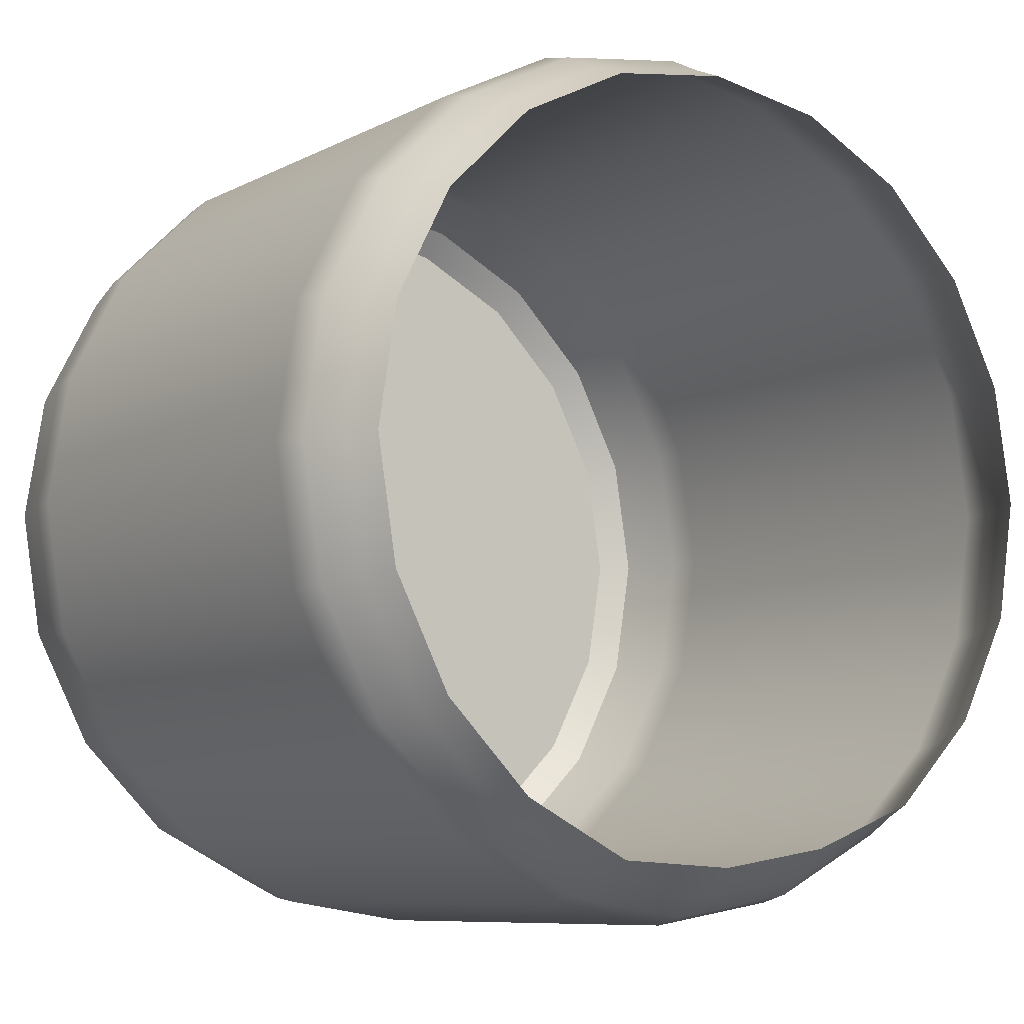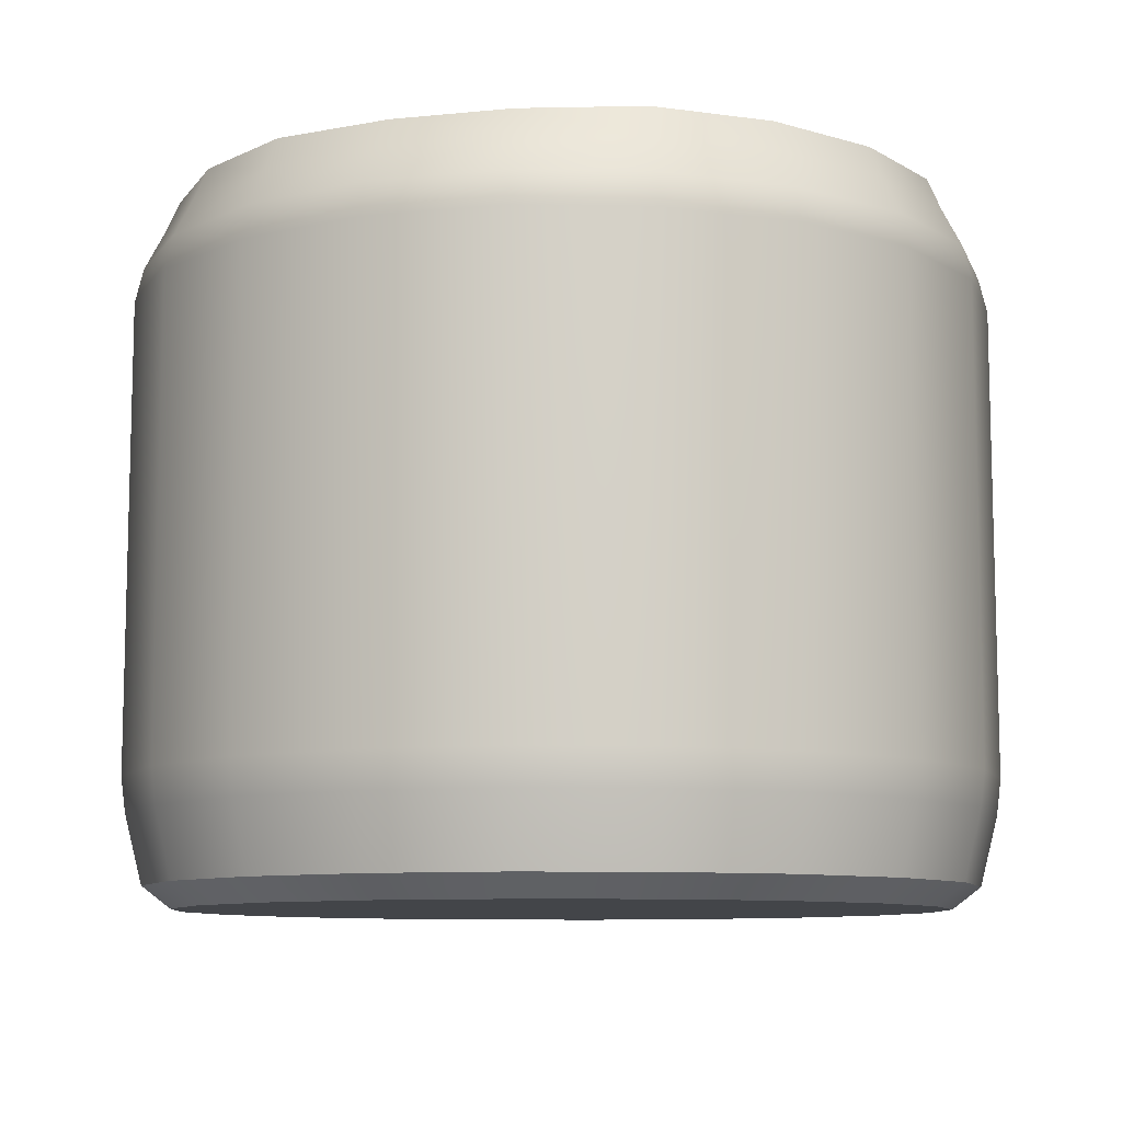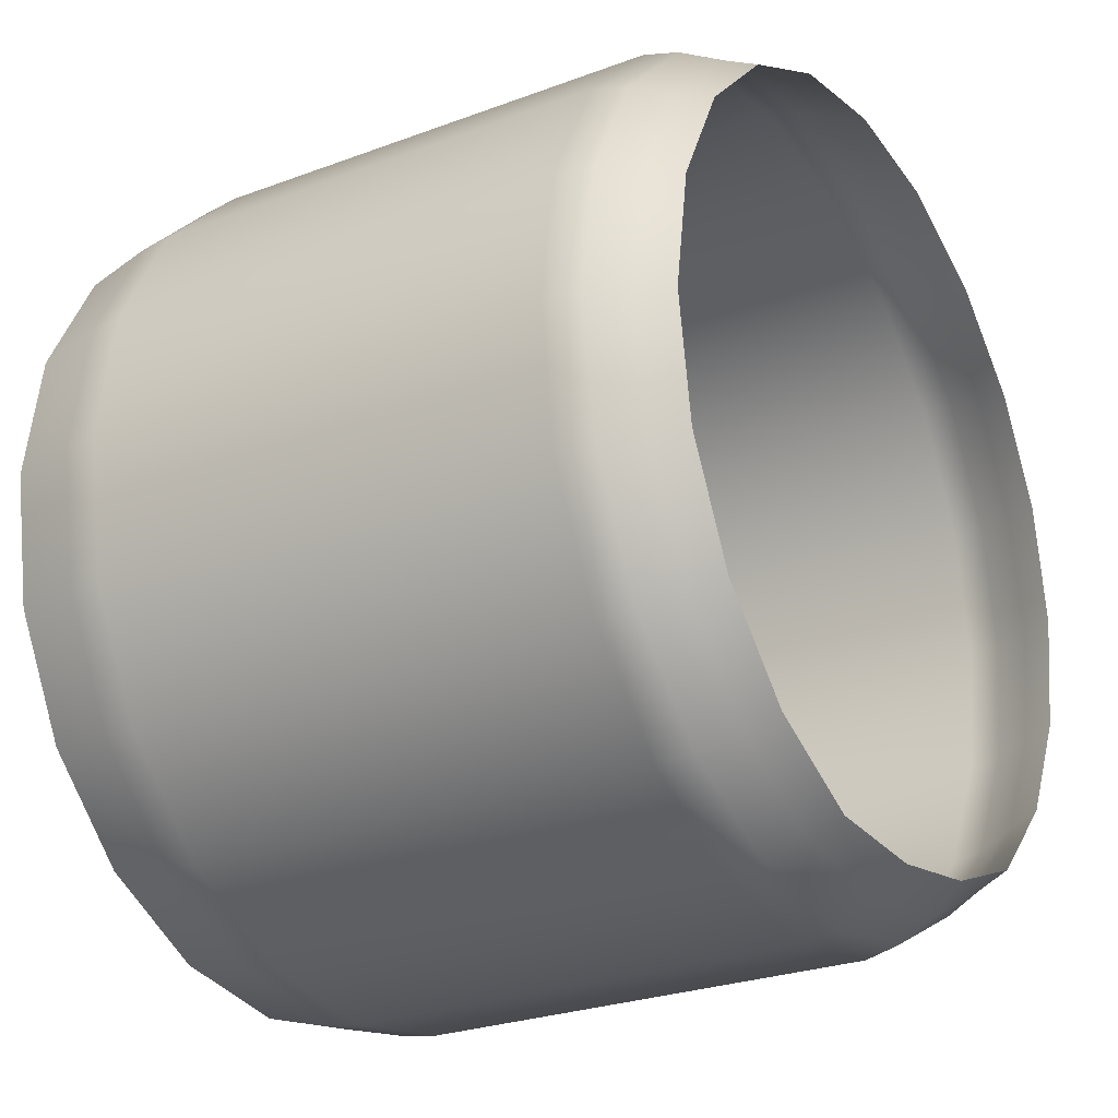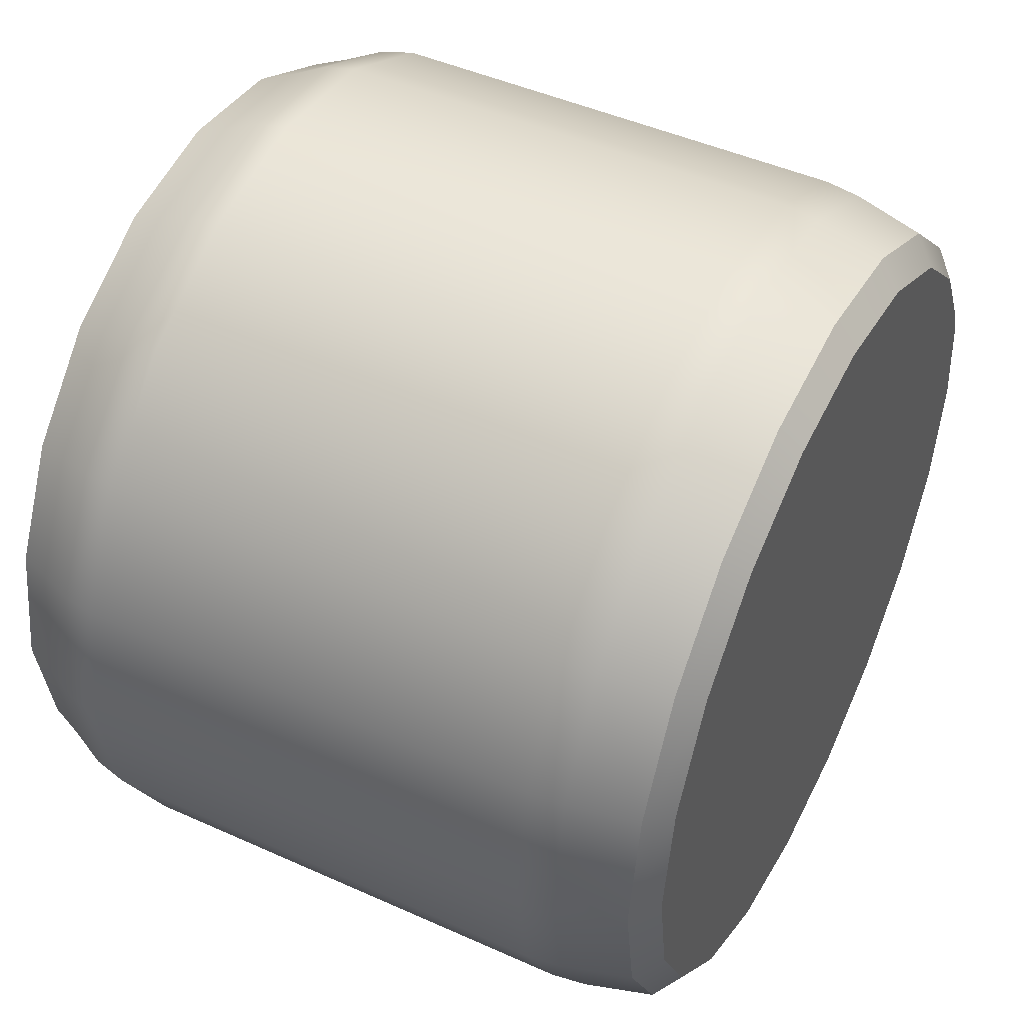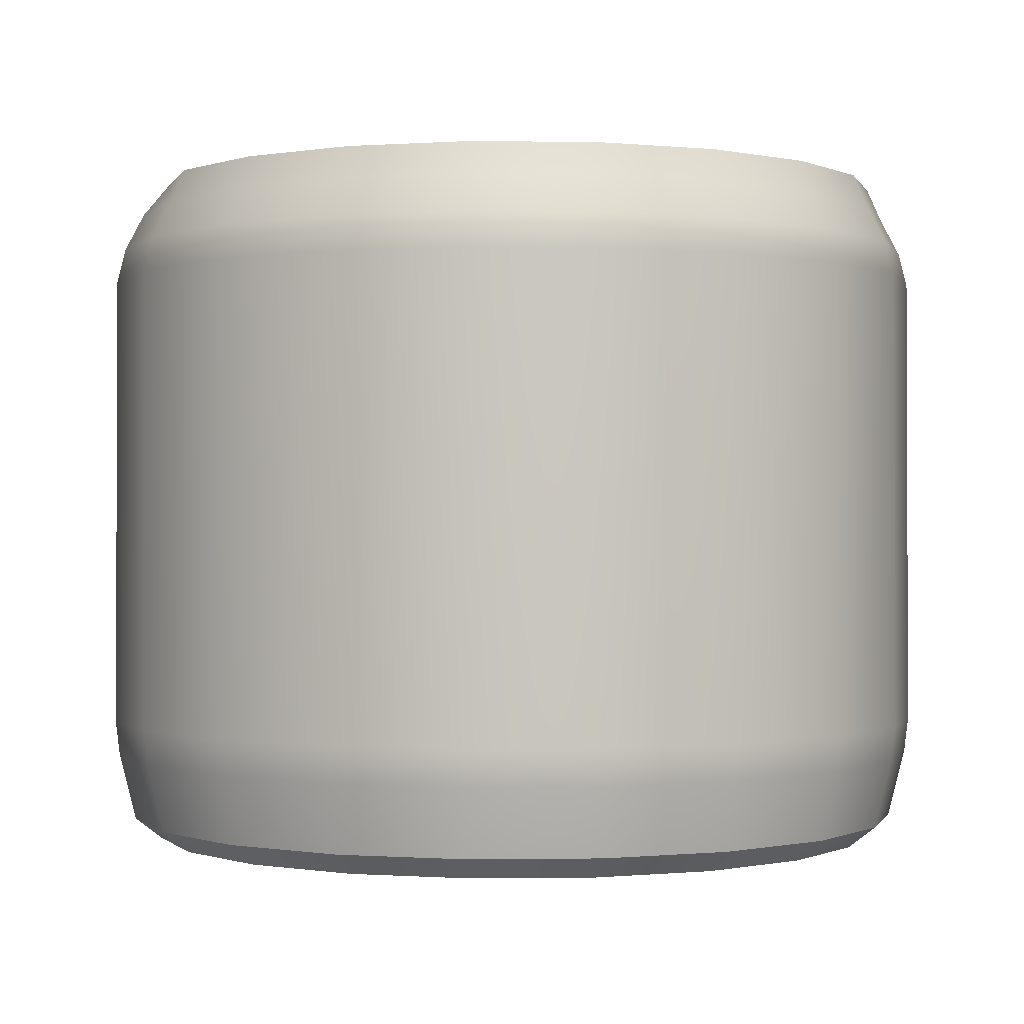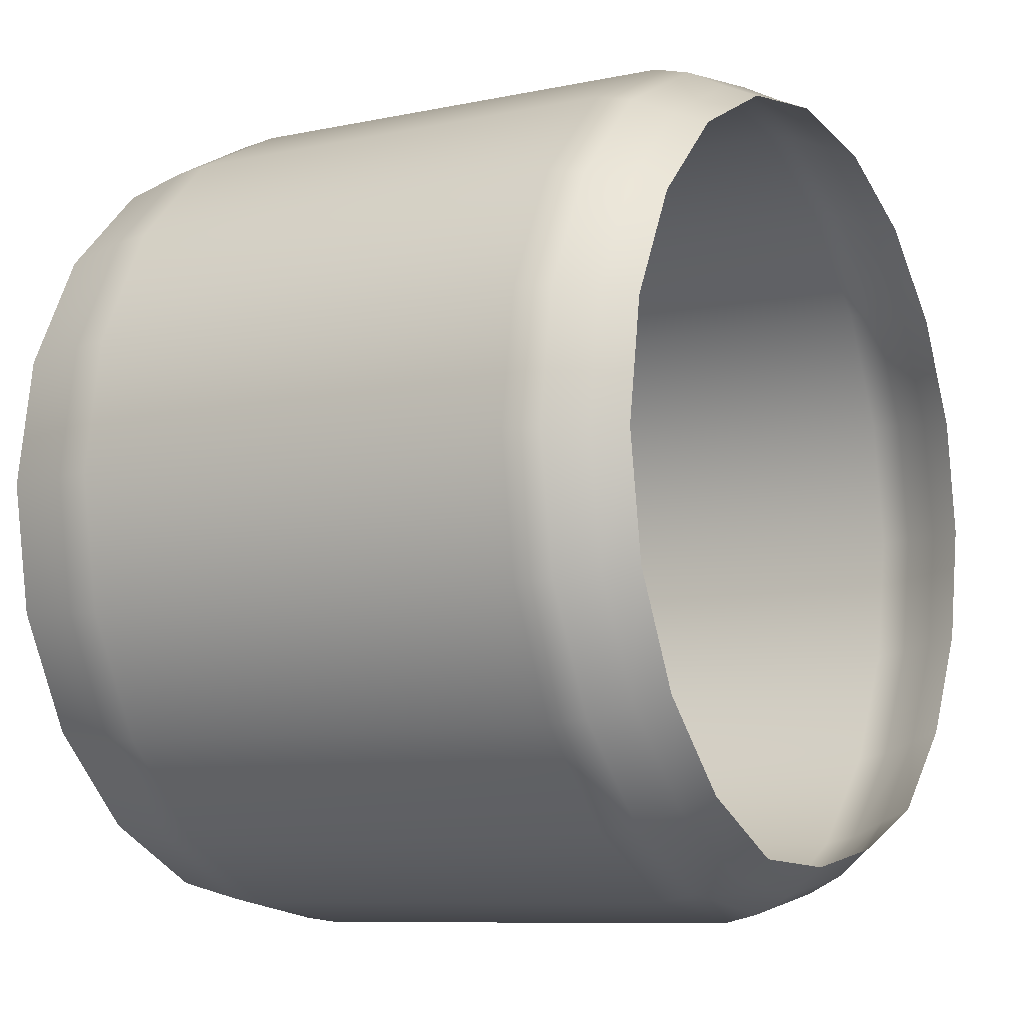
<metadata>
{"format":"obj","ext":"obj","renderer":"f3d","projection":"perspective","resolution":1024,"background":"white","views":[{"elev":-8.1,"azim":144.8,"up":"+Z"},{"elev":-8.9,"azim":-155.7,"up":"+Y"},{"elev":-25.4,"azim":121.4,"up":"+Z"},{"elev":47.4,"azim":-63.2,"up":"+Z"},{"elev":-0.3,"azim":-84.1,"up":"+Y"},{"elev":-8.4,"azim":120.7,"up":"+Z"}]}
</metadata>
<code>
g default
v 7.538 -6.321 -2.449
v 7.021 -6.743 -2.281
v 6.412 -6.321 -4.659
v 5.972 -6.743 -4.339
v 4.659 -6.321 -6.412
v 4.339 -6.743 -5.972
v 2.449 -6.321 -7.538
v 2.281 -6.743 -7.021
v 1e-06 -6.321 -7.926
v 1e-06 -6.743 -7.382
v -2.449 -6.321 -7.538
v -2.281 -6.743 -7.021
v -4.659 -6.321 -6.412
v -4.339 -6.743 -5.972
v -6.412 -6.321 -4.659
v -5.972 -6.743 -4.339
v -7.538 -6.321 -2.449
v -7.021 -6.743 -2.281
v -7.926 -6.321 1e-06
v -7.382 -6.743 1e-06
v -7.538 -6.321 2.449
v -7.021 -6.743 2.281
v -6.412 -6.321 4.659
v -5.972 -6.743 4.339
v -4.659 -6.321 6.412
v -4.339 -6.743 5.972
v -2.449 -6.321 7.538
v -2.281 -6.743 7.021
v 1e-06 -6.321 7.926
v 1e-06 -6.743 7.382
v 2.449 -6.321 7.538
v 2.281 -6.743 7.021
v 4.659 -6.321 6.412
v 4.339 -6.743 5.972
v 6.412 -6.321 4.659
v 5.972 -6.743 4.339
v 7.127 -6.743 1.908
v 7.538 -6.321 2.449
v 6.887 -6.743 2.646
v 7.926 -6.321 1e-06
v 7.382 -6.743 1e-06
v 1.105 -6.743 1e-06
v 0.894 -6.743 0.6495
v 0.3415 -6.743 0.47
v 0.1304 -6.743 0.4014
v 1e-06 -6.743 0.359
v -0.1055 -6.743 0.3248
v -0.211 -6.743 0.2905
v -0.3415 -6.743 0.2481
v -0.5525 -6.743 0.1795
v -1.105 -6.743 1e-06
v -0.3248 -6.743 -0.1055
v -0.894 -6.743 -0.6495
v -0.3415 -6.743 -0.47
v -0.1304 -6.743 -0.4014
v 1e-06 -6.743 -0.359
v 0.1055 -6.743 -0.3248
v 0.211 -6.743 -0.2905
v 0.3415 -6.743 -0.2481
v 0.5525 -6.743 -0.1795
v -7.494 6.743 1e-06
v -7.771 6.117 1e-06
v -7.127 6.743 -2.316
v -7.391 6.117 -2.401
v -6.062 6.743 -4.405
v -6.287 6.117 -4.568
v -4.405 6.743 -6.062
v -4.568 6.117 -6.287
v -2.242 6.743 -6.9
v -2.401 6.117 -7.391
v 1e-06 6.743 -7.255
v 1e-06 6.117 -7.771
v 2.316 6.743 -7.127
v 2.402 6.117 -7.391
v 4.405 6.743 -6.062
v 4.568 6.117 -6.287
v 6.062 6.743 -4.405
v 6.287 6.117 -4.568
v 7.127 6.743 -2.316
v 7.391 6.117 -2.401
v 7.494 6.743 1e-06
v 7.771 6.117 2e-06
v 7.127 6.743 2.316
v 7.391 6.117 2.401
v 6.062 6.743 4.405
v 6.287 6.117 4.568
v 4.405 6.743 6.062
v 4.568 6.117 6.287
v 2.316 6.743 7.127
v 2.401 6.117 7.391
v 1e-06 6.743 7.494
v 1e-06 6.117 7.771
v -2.316 6.743 7.127
v -2.401 6.117 7.391
v -4.405 6.743 6.062
v -4.568 6.117 6.287
v -6.062 6.743 4.405
v -6.287 6.117 4.568
v -7.127 6.743 2.316
v -7.391 6.117 2.402
v -8.147 5.387 1e-06
v -8.309 4.724 1e-06
v -7.748 5.387 -2.518
v -7.903 4.724 -2.568
v -6.591 5.387 -4.789
v -6.722 4.724 -4.884
v -4.789 5.387 -6.591
v -4.884 4.724 -6.722
v -2.518 5.387 -7.748
v -2.568 4.724 -7.903
v 1e-06 5.387 -8.147
v 1e-06 4.724 -8.309
v 2.518 5.387 -7.748
v 2.568 4.724 -7.903
v 4.789 5.387 -6.591
v 4.884 4.724 -6.722
v 6.591 5.387 -4.789
v 6.722 4.724 -4.884
v 7.748 5.387 -2.518
v 7.903 4.724 -2.568
v 8.147 5.387 1e-06
v 8.309 4.724 1e-06
v 7.748 5.387 2.518
v 7.903 4.724 2.568
v 6.591 5.387 4.789
v 6.722 4.724 4.884
v 4.789 5.387 6.591
v 4.884 4.724 6.722
v 2.518 5.387 7.748
v 2.568 4.724 7.903
v 0 5.387 8.147
v 1e-06 4.724 8.309
v -2.518 5.387 7.748
v -2.568 4.724 7.903
v -4.789 5.387 6.591
v -4.884 4.724 6.722
v -6.591 5.387 4.789
v -6.722 4.724 4.884
v -7.748 5.387 2.518
v -7.903 4.724 2.568
v -7.927 -4.308 2.576
v -7.85 -4.987 2.551
v -8.254 -4.987 1e-06
v -8.335 -4.308 1e-06
v -7.85 -4.987 -2.551
v -7.927 -4.308 -2.576
v -6.678 -4.987 -4.852
v -6.743 -4.308 -4.899
v -4.852 -4.987 -6.678
v -4.899 -4.308 -6.743
v -2.551 -4.987 -7.85
v -2.576 -4.308 -7.927
v 1e-06 -4.987 -8.254
v 1e-06 -4.308 -8.335
v 2.551 -4.987 -7.85
v 2.576 -4.308 -7.927
v 4.852 -4.987 -6.678
v 4.899 -4.308 -6.743
v 6.678 -4.987 -4.852
v 6.743 -4.308 -4.899
v 7.85 -4.987 -2.551
v 7.927 -4.308 -2.576
v 8.254 -4.987 2e-06
v 8.335 -4.308 2e-06
v 7.85 -4.987 2.551
v 7.927 -4.308 2.576
v 6.678 -4.987 4.852
v 6.743 -4.308 4.899
v 4.852 -4.987 6.678
v 4.899 -4.308 6.743
v 2.551 -4.987 7.85
v 2.576 -4.308 7.927
v 1e-06 -4.987 8.254
v 1e-06 -4.308 8.335
v -2.551 -4.987 7.85
v -2.576 -4.308 7.927
v -4.852 -4.987 6.678
v -4.899 -4.308 6.743
v -6.678 -4.987 4.852
v -6.743 -4.308 4.899
g _Jar:polySurface1 group62
f 1 2 4 3
f 2 1 40 41
f 3 4 6 5
f 5 6 8 7
f 7 8 10 9
f 9 10 12 11
f 11 12 14 13
f 13 14 16 15
f 15 16 18 17
f 17 18 20 19
f 19 20 22 21
f 21 22 24 23
f 23 24 26 25
f 25 26 28 27
f 27 28 30 29
f 29 30 32 31
f 31 32 34 33
f 33 34 36 35
f 35 36 39 38
f 37 39 43 42
f 38 37 41 40
f 61 62 100 99
f 62 61 63 64
f 64 63 65 66
f 66 65 67 68
f 68 67 69 70
f 70 69 71 72
f 72 71 73 74
f 74 73 75 76
f 76 75 77 78
f 78 77 79 80
f 80 79 81 82
f 82 81 83 84
f 84 83 85 86
f 86 85 87 88
f 88 87 89 90
f 90 89 91 92
f 92 91 93 94
f 94 93 95 96
f 96 95 97 98
f 98 97 99 100
f 101 102 140 139
f 102 101 103 104
f 104 103 105 106
f 106 105 107 108
f 108 107 109 110
f 110 109 111 112
f 112 111 113 114
f 114 113 115 116
f 116 115 117 118
f 118 117 119 120
f 120 119 121 122
f 122 121 123 124
f 124 123 125 126
f 126 125 127 128
f 128 127 129 130
f 130 129 131 132
f 132 131 133 134
f 134 133 135 136
f 136 135 137 138
f 138 137 139 140
f 141 142 179 180
f 142 141 144 143
f 143 144 146 145
f 145 146 148 147
f 147 148 150 149
f 149 150 152 151
f 151 152 154 153
f 153 154 156 155
f 155 156 158 157
f 157 158 160 159
f 159 160 162 161
f 161 162 164 163
f 163 164 166 165
f 165 166 168 167
f 167 168 170 169
f 169 170 172 171
f 171 172 174 173
f 173 174 176 175
f 175 176 178 177
f 177 178 180 179
f 1 3 159 161
f 3 5 157 159
f 5 7 155 157
f 7 9 153 155
f 9 11 151 153
f 11 13 149 151
f 13 15 147 149
f 15 17 145 147
f 17 19 143 145
f 19 21 142 143
f 21 23 179 142
f 23 25 177 179
f 25 27 175 177
f 27 29 173 175
f 29 31 171 173
f 31 33 169 171
f 33 35 167 169
f 35 38 165 167
f 38 40 163 165
f 40 1 161 163
f 4 2 60 59
f 6 4 59 58
f 8 6 58 57
f 10 8 57 56
f 12 10 56 55
f 14 12 55 54
f 16 14 54 53
f 18 16 53 52
f 20 18 52 51
f 22 20 51 50
f 24 22 50 49
f 26 24 49 48
f 28 26 48 47
f 30 28 47 46
f 32 30 46 45
f 34 32 45 44
f 36 34 44 43
f 39 36 43
f 41 37 42
f 2 41 42 60
f 103 101 62 64
f 105 103 64 66
f 107 105 66 68
f 109 107 68 70
f 111 109 70 72
f 113 111 72 74
f 115 113 74 76
f 117 115 76 78
f 119 117 78 80
f 121 119 80 82
f 123 121 82 84
f 125 123 84 86
f 127 125 86 88
f 129 127 88 90
f 131 129 90 92
f 133 131 92 94
f 135 133 94 96
f 137 135 96 98
f 139 137 98 100
f 101 139 100 62
f 144 141 140 102
f 146 144 102 104
f 148 146 104 106
f 150 148 106 108
f 152 150 108 110
f 154 152 110 112
f 156 154 112 114
f 158 156 114 116
f 160 158 116 118
f 162 160 118 120
f 164 162 120 122
f 166 164 122 124
f 168 166 124 126
f 170 168 126 128
f 172 170 128 130
f 174 172 130 132
f 176 174 132 134
f 178 176 134 136
f 180 178 136 138
f 141 180 138 140
f 37 38 39
f 42 43 44 45 46 47 48 49 50 51 52 53 54 55 56 57 58 59 60

</code>
